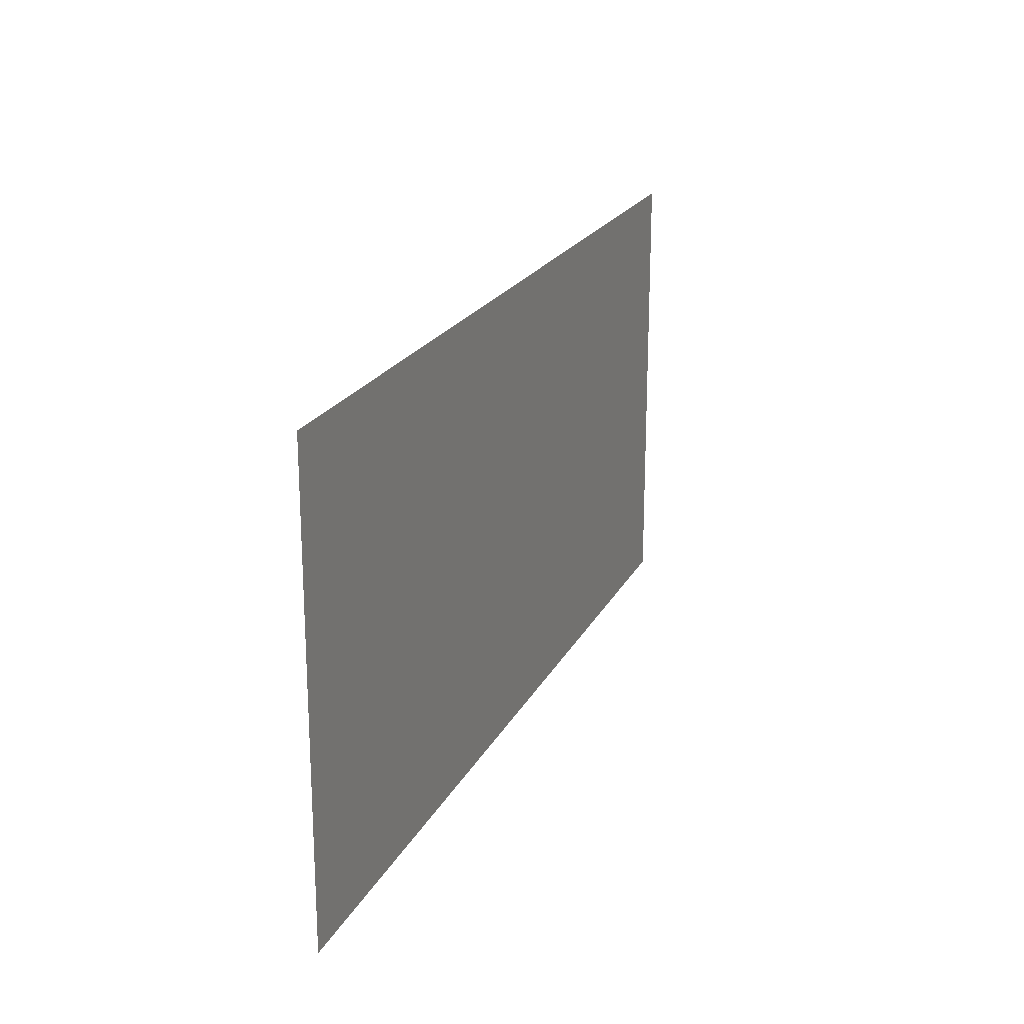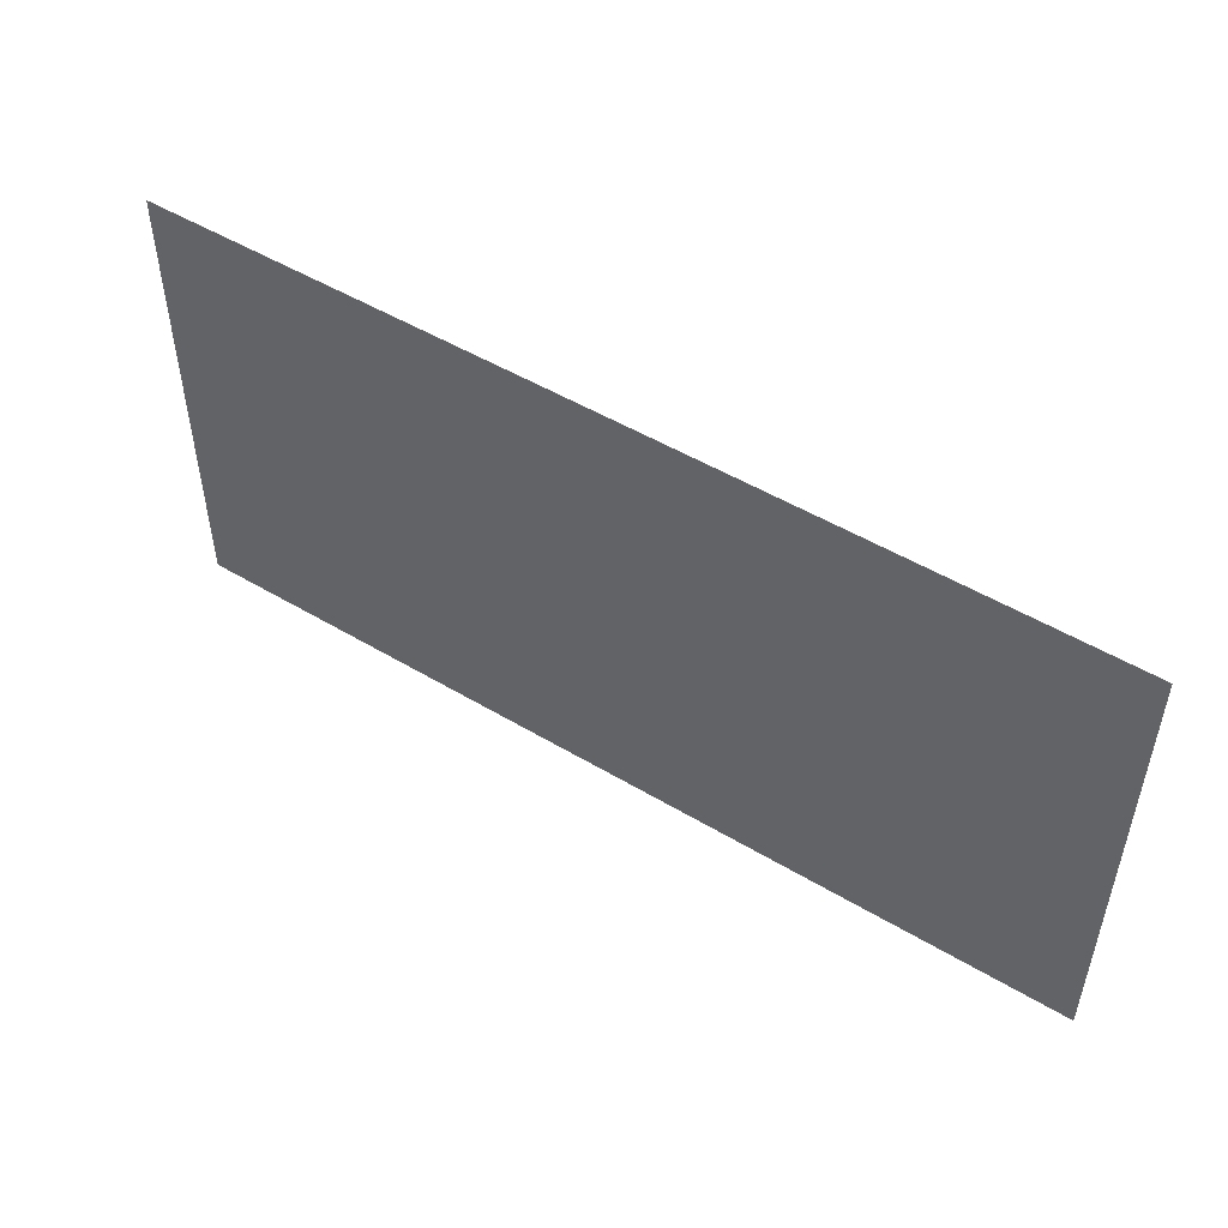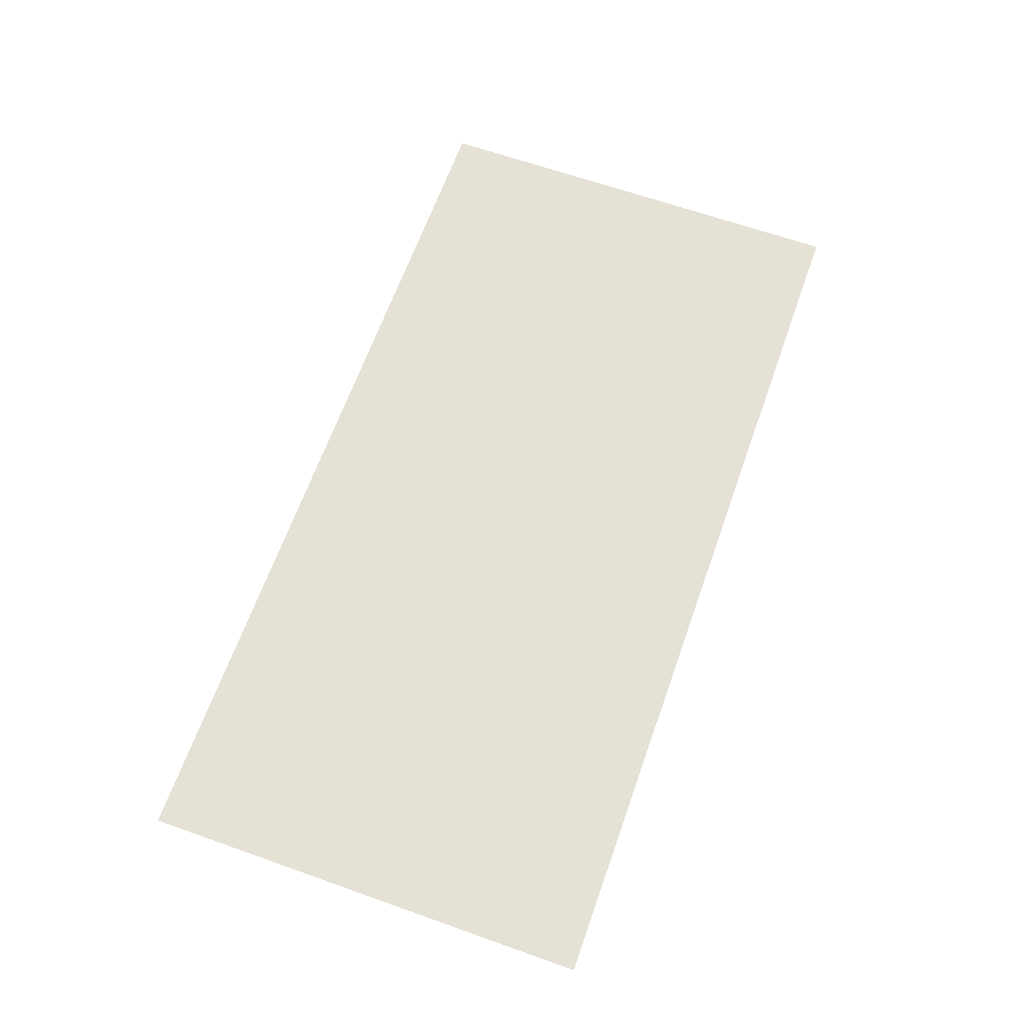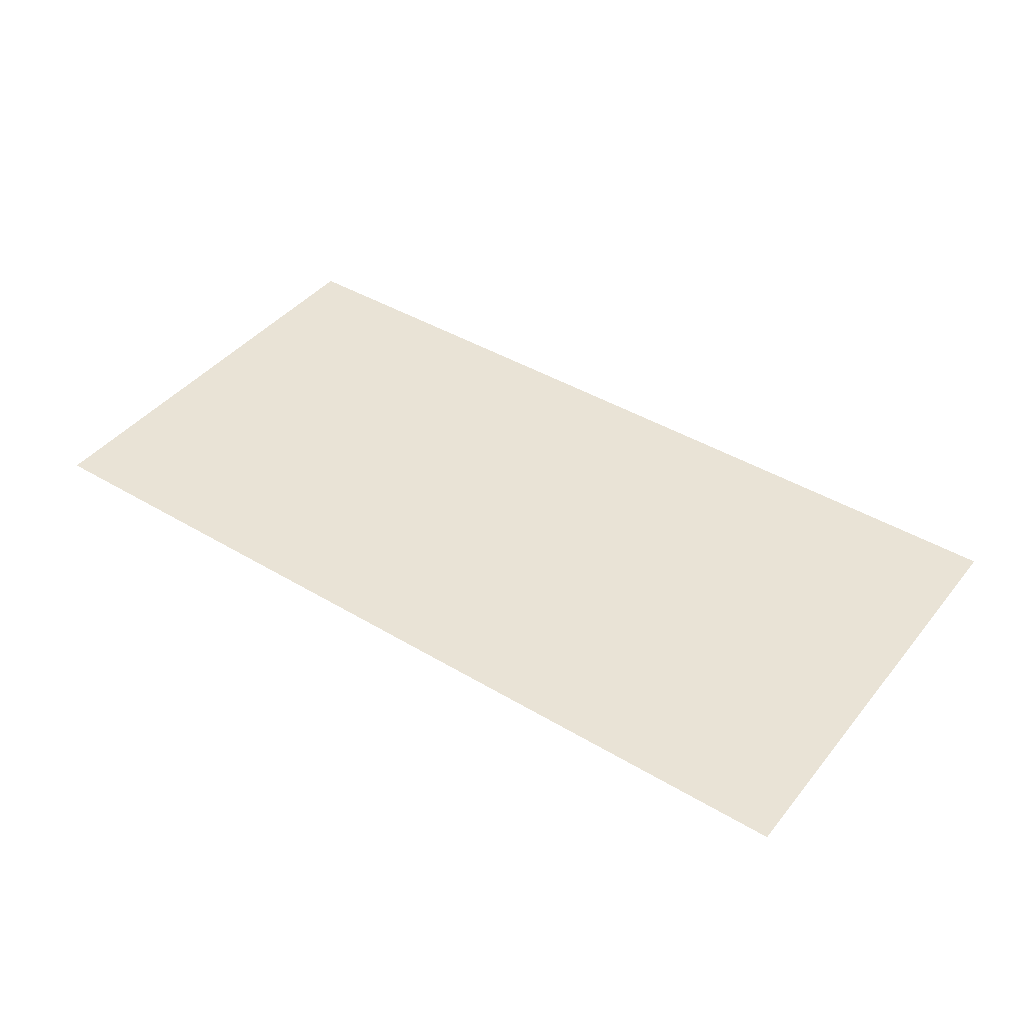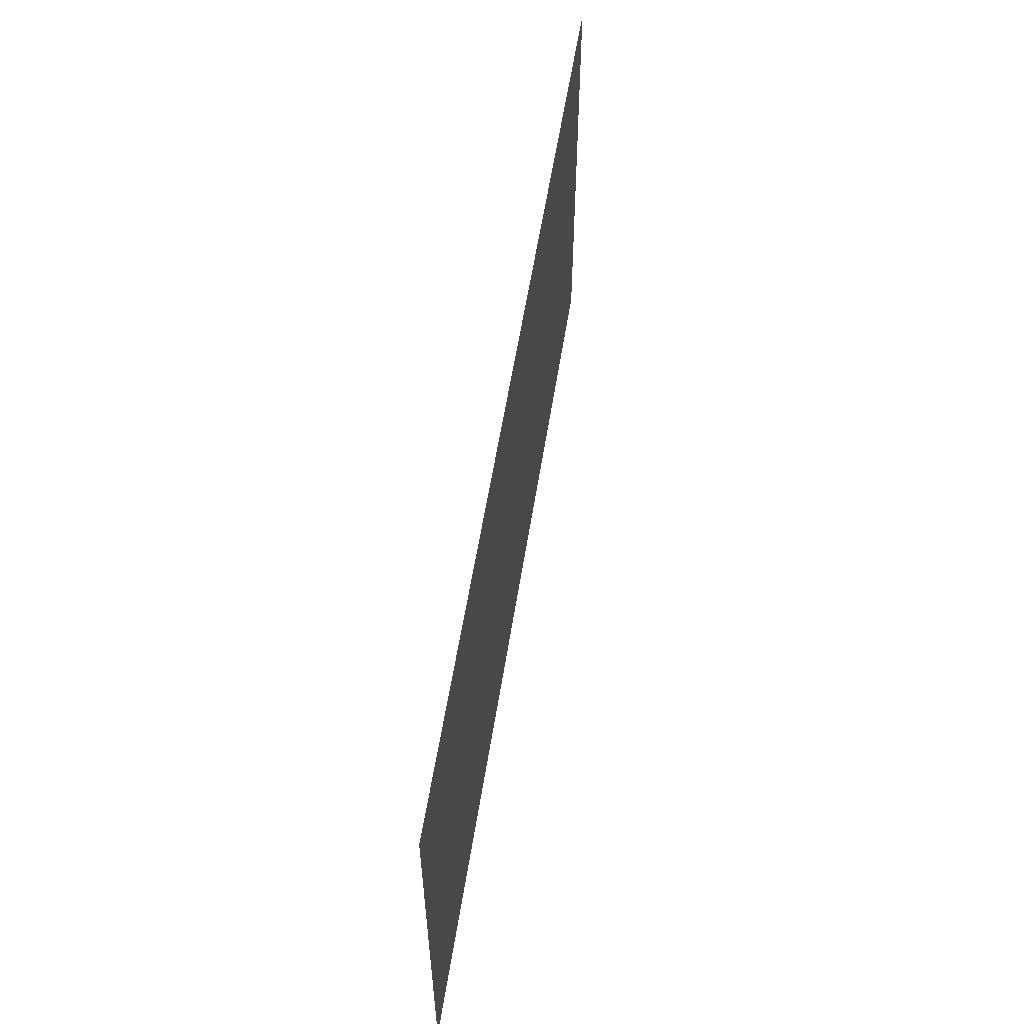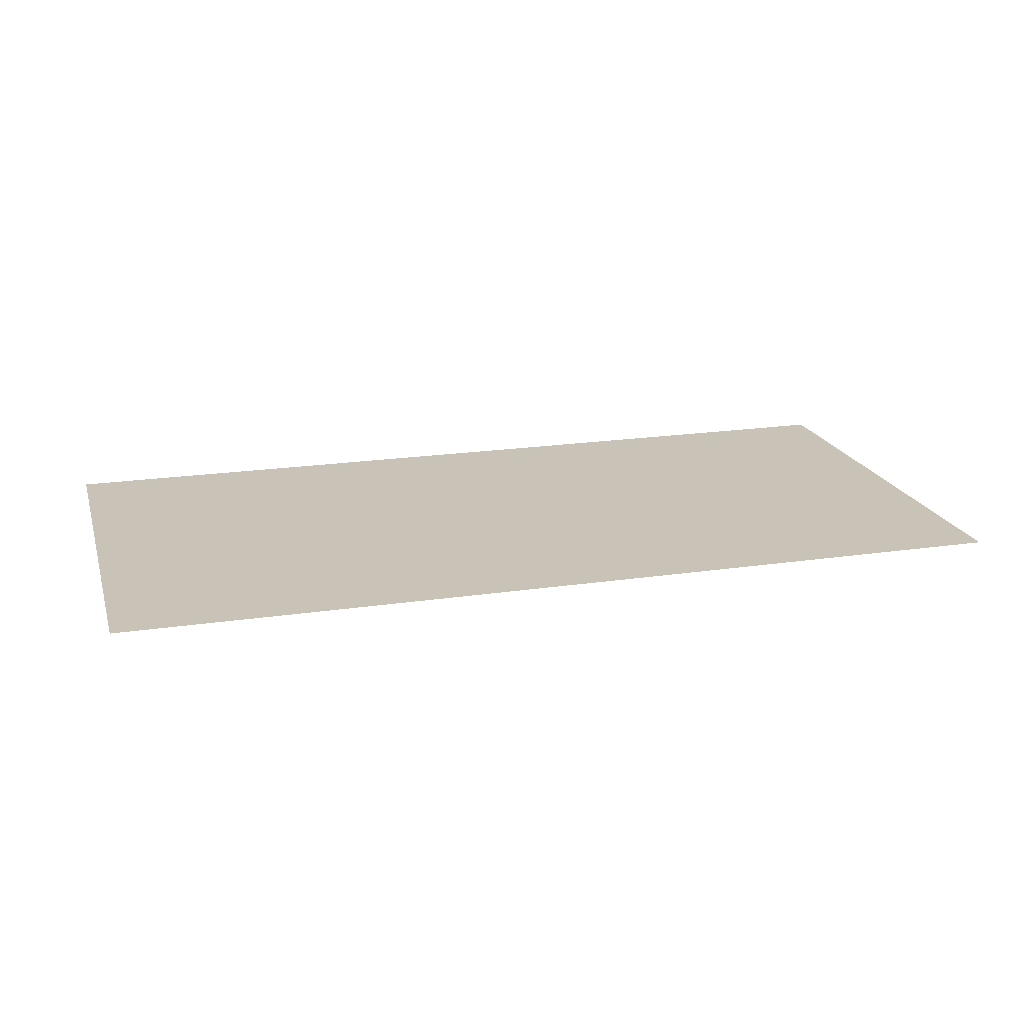
<metadata>
{"format":"obj","ext":"obj","renderer":"f3d","projection":"perspective","resolution":1024,"background":"white","views":[{"elev":20.9,"azim":110.6,"up":"+Y"},{"elev":50.5,"azim":33.2,"up":"+Y"},{"elev":65.1,"azim":-70.4,"up":"+Z"},{"elev":42.3,"azim":35.6,"up":"+Z"},{"elev":57.3,"azim":99.0,"up":"+Y"},{"elev":19.5,"azim":-15.6,"up":"+Z"}]}
</metadata>
<code>
g GeneratedMesh_972x486
v 12.66 -6.328 0
v 12.66 6.328 0
v -12.66 6.328 0
v -12.66 -6.328 0
g GeneratedMesh_972x486_0
f 3 2 1
f 1 4 3

</code>
